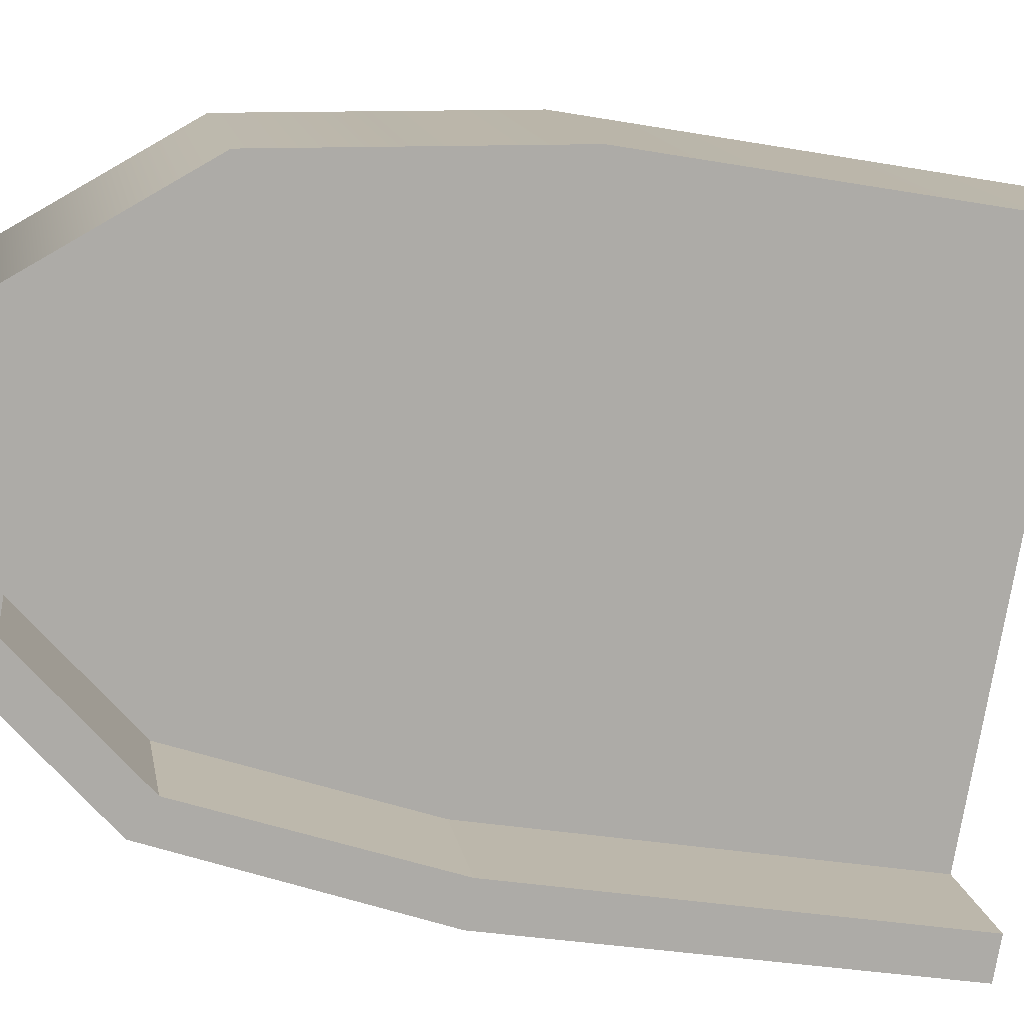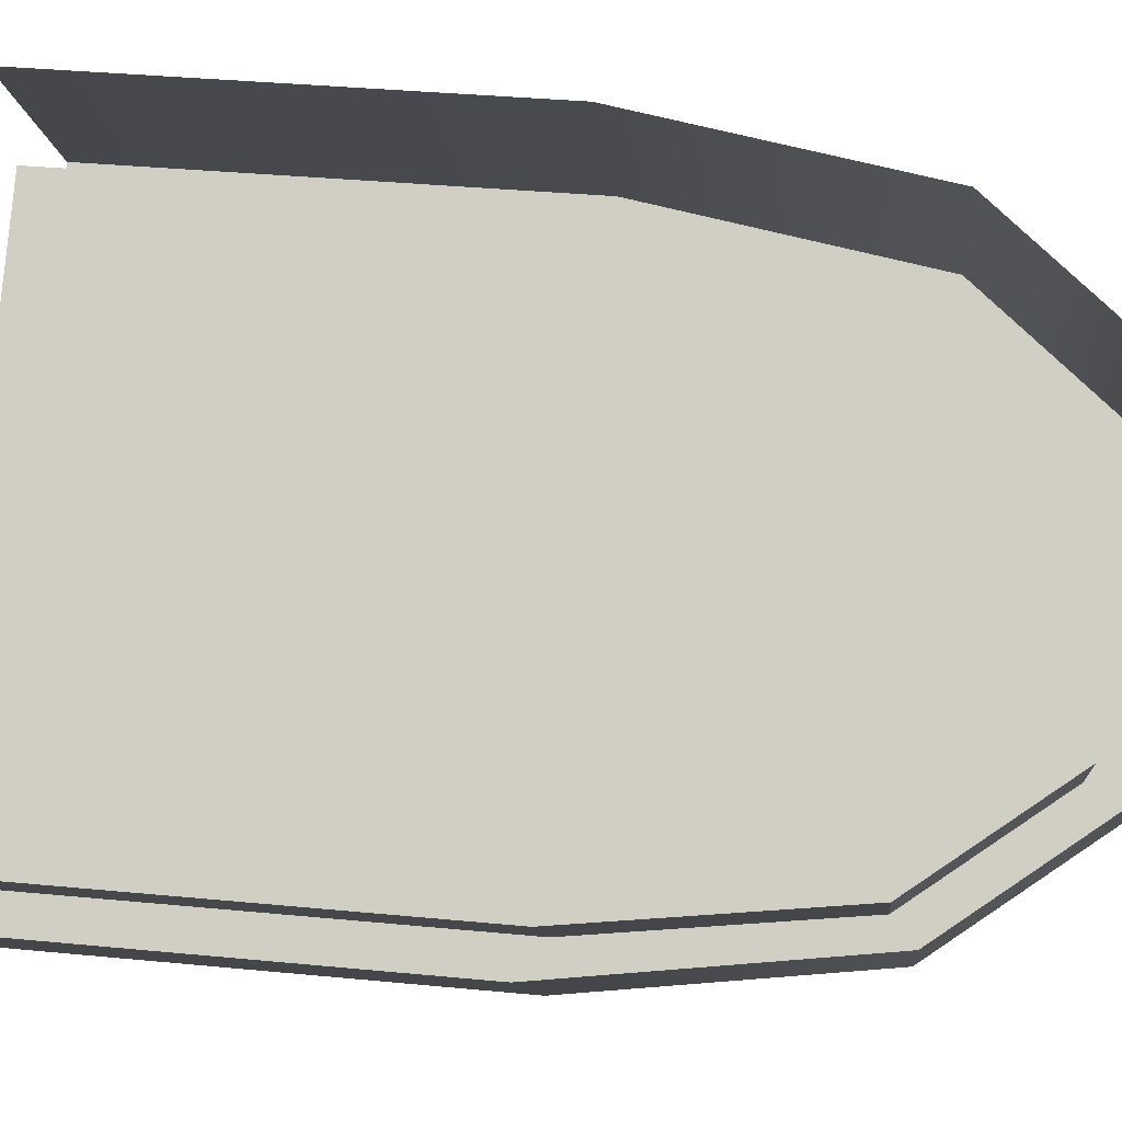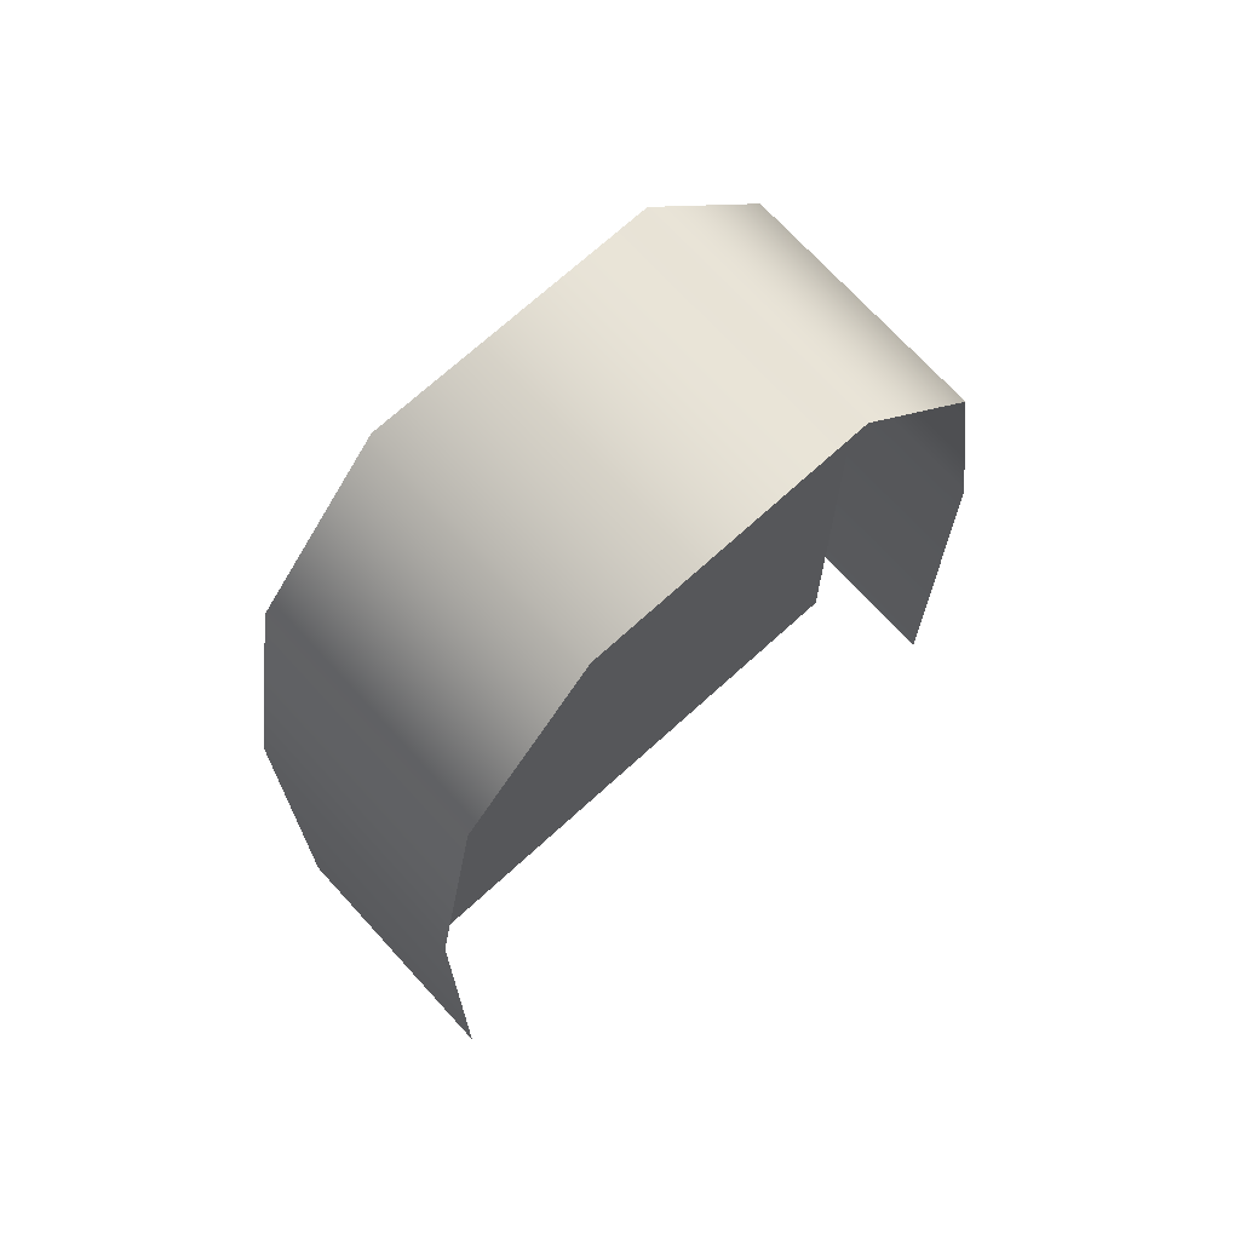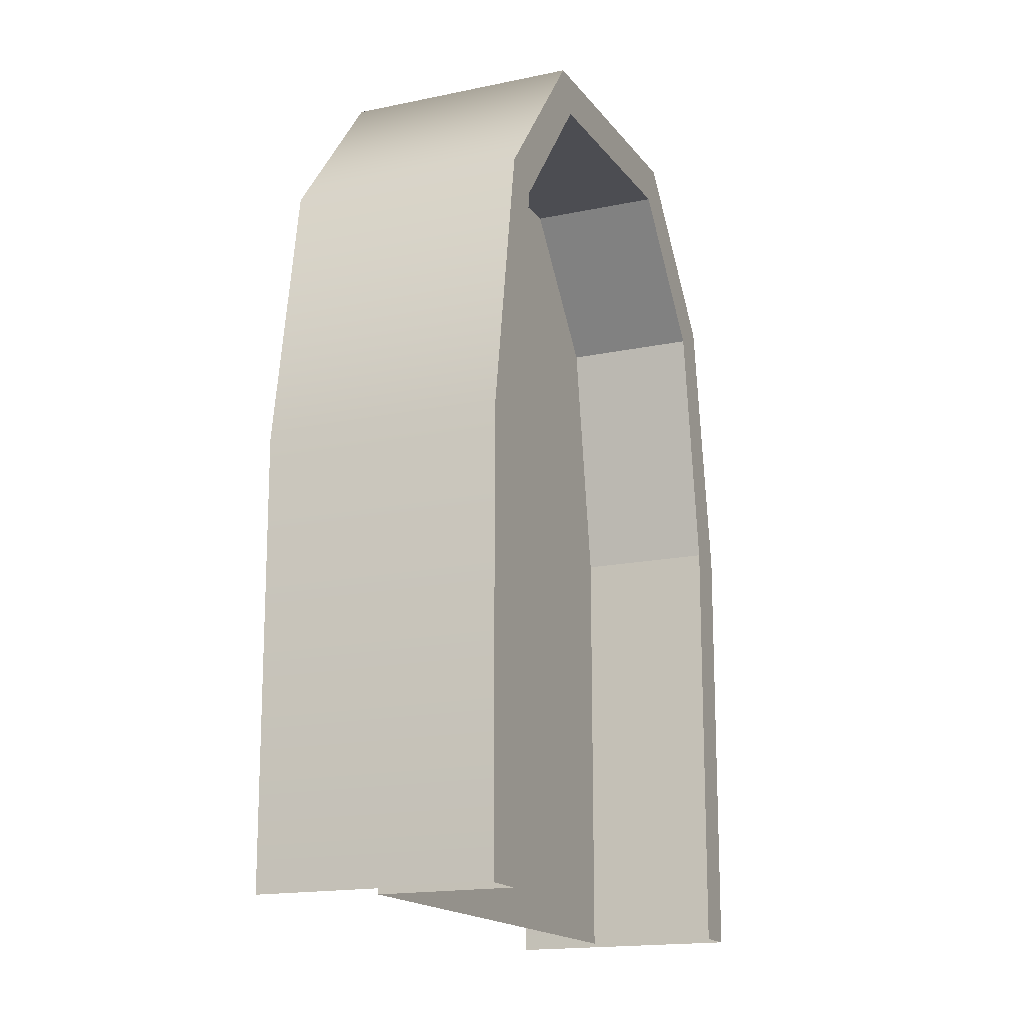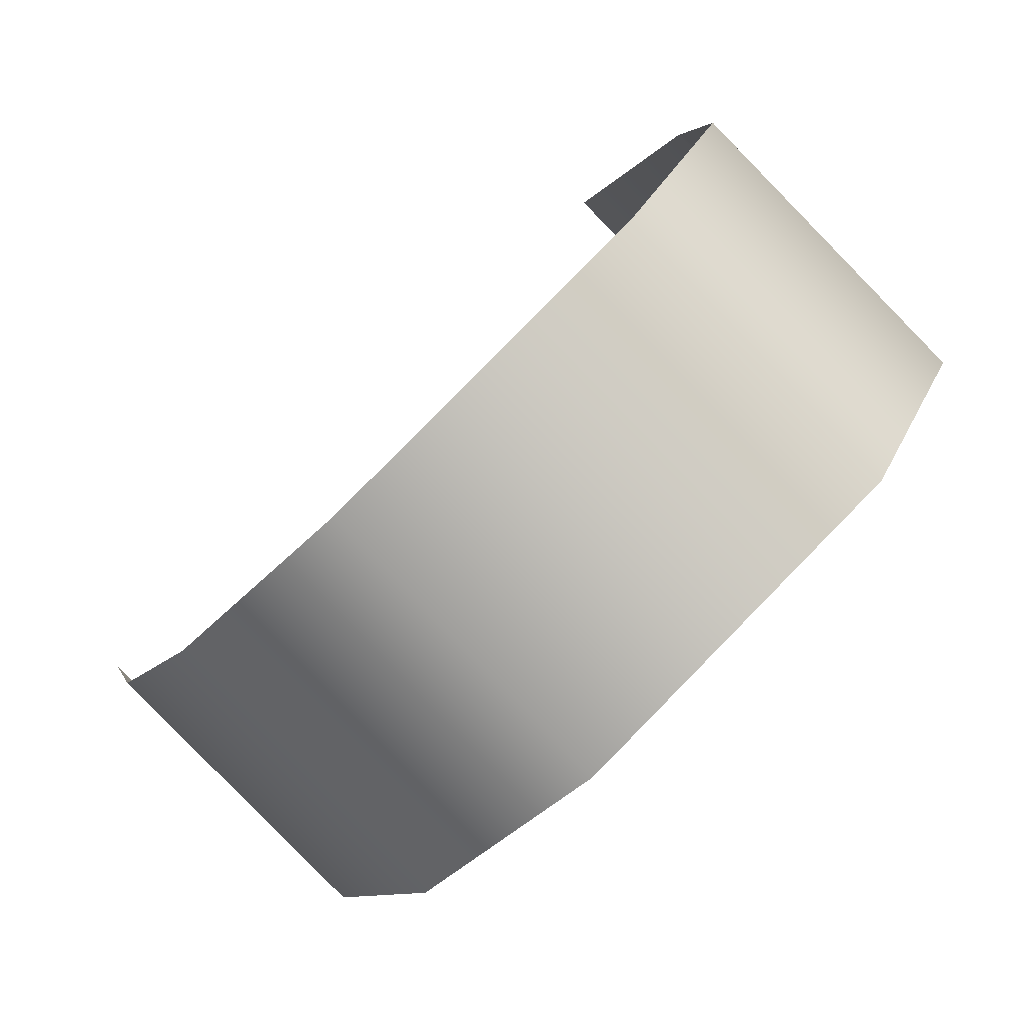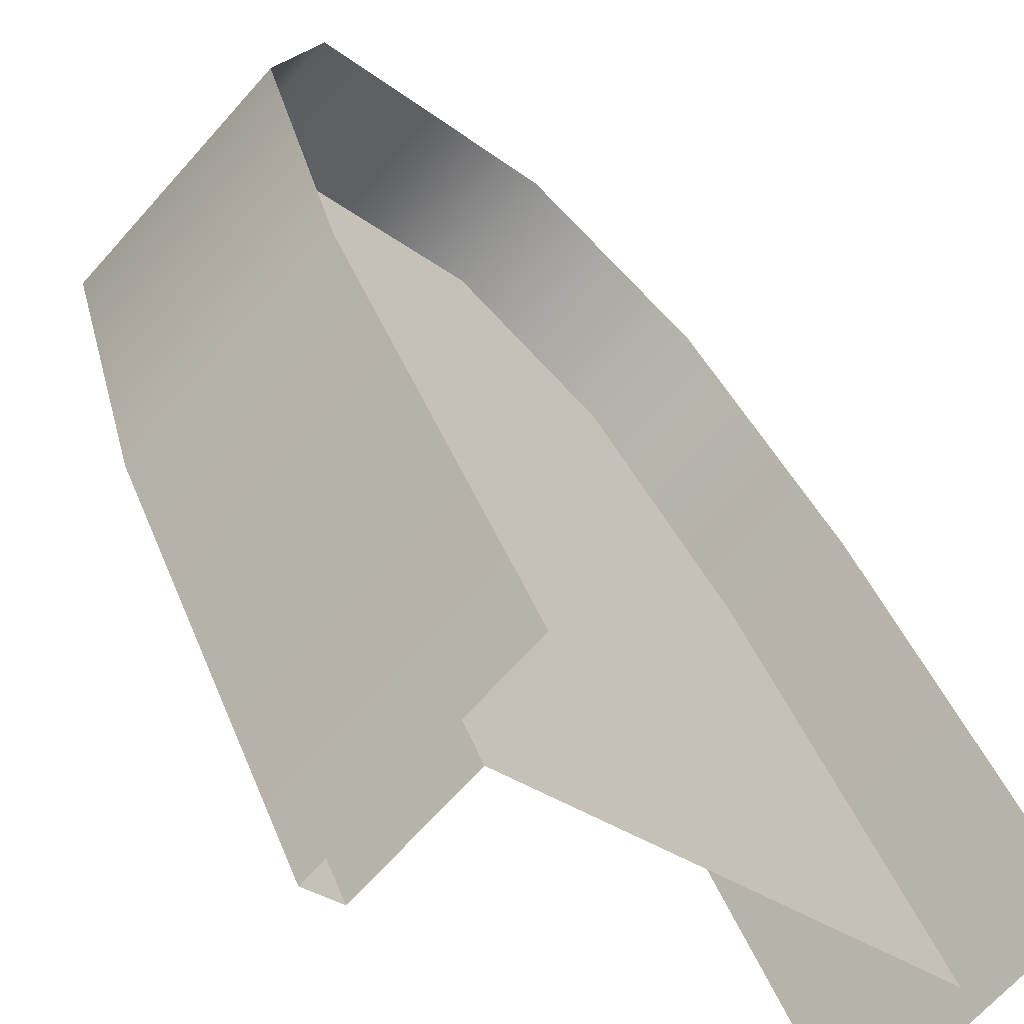
<metadata>
{"format":"obj","ext":"obj","renderer":"f3d","projection":"perspective","resolution":1024,"background":"white","views":[{"elev":-32.0,"azim":-103.9,"up":"+Z"},{"elev":35.5,"azim":97.3,"up":"+Z"},{"elev":71.1,"azim":2.6,"up":"+Y"},{"elev":-16.3,"azim":158.8,"up":"+Y"},{"elev":-1.2,"azim":171.4,"up":"+Z"},{"elev":41.5,"azim":-20.1,"up":"+Z"}]}
</metadata>
<code>
g febg_shop_001_door_01
v -1.088 1.571 0.4813
v -0.4828 -1.788e-06 1.088
v -1.088 2.146e-06 0.4812
v -0.4829 1.571 1.088
v -0.9739 2.542 0.3671
v -0.3685 2.542 0.9734
v -0.6503 3.108 0.04393
v -0.04489 3.108 0.6503
v 0.3027 3.108 0.3032
v -0.3027 3.108 -0.3032
v 0.04488 3.108 -0.6503
v 0.6503 3.108 -0.04393
v 0.3685 2.542 -0.9734
v 0.9739 2.542 -0.3671
v 0.4828 1.571 -1.088
v 1.088 1.571 -0.4813
v 0.4828 2.146e-06 -1.088
v 1.088 -1.788e-06 -0.4813
v -1.088 2.146e-06 0.4812
v -0.9782 2.146e-06 0.3713
v -0.9781 1.571 0.3713
v -1.088 1.571 0.4813
v -0.8798 2.471 0.2731
v -0.9739 2.542 0.3671
v -0.6016 2.959 -0.00474
v -0.6503 3.108 0.04393
v -0.3027 2.959 -0.3032
v -0.3027 3.108 -0.3032
v -0.003872 2.959 -0.6016
v 0.04488 3.108 -0.6503
v 0.2743 2.471 -0.8794
v 0.3685 2.542 -0.9734
v 0.3723 1.571 -0.9772
v 0.4828 1.571 -1.088
v 0.373 2.146e-06 -0.978
v 0.4828 2.146e-06 -1.088
v -0.9782 2.146e-06 0.3713
v -0.635 2.146e-06 0.7149
v -0.635 1.571 0.7149
v -0.9781 1.571 0.3713
v -0.9781 1.571 0.3713
v -0.635 1.571 0.7149
v -0.5367 2.471 0.6167
v -0.8798 2.471 0.2731
v -0.8798 2.471 0.2731
v -0.5367 2.471 0.6167
v -0.2585 2.959 0.3389
v -0.6016 2.959 -0.00474
v -0.6016 2.959 -0.00474
v -0.2585 2.959 0.3389
v 0.04039 2.959 0.04046
v -0.3027 2.959 -0.3032
v 0.3393 2.959 -0.258
v -0.003872 2.959 -0.6016
v -0.003872 2.959 -0.6016
v 0.3393 2.959 -0.258
v 0.6175 2.471 -0.5358
v 0.2743 2.471 -0.8794
v 0.2743 2.471 -0.8794
v 0.6175 2.471 -0.5358
v 0.7154 1.571 -0.6336
v 0.3723 1.571 -0.9772
v 0.3723 1.571 -0.9772
v 0.7154 1.571 -0.6336
v 0.7162 2.146e-06 -0.6343
v 0.373 2.146e-06 -0.978
v -0.635 2.146e-06 0.7149
v 0.04038 -1.788e-06 0.04046
v -0.635 1.571 0.7149
v -0.5367 2.471 0.6167
v -0.2585 2.959 0.3389
v 0.04039 2.959 0.04046
v 0.3393 2.959 -0.258
v 0.6175 2.471 -0.5358
v 0.7154 1.571 -0.6336
v 0.7162 2.146e-06 -0.6343
g febg_shop_001_door_01_0
f 3 2 1
f 2 4 1
f 1 4 5
f 4 6 5
f 5 6 7
f 6 8 7
f 8 9 7
f 9 10 7
f 10 9 11
f 9 12 11
f 11 12 13
f 12 14 13
f 13 14 15
f 14 16 15
f 15 16 17
f 16 18 17
f 21 20 19
f 22 21 19
f 23 21 22
f 24 23 22
f 25 23 24
f 26 25 24
f 27 25 26
f 28 27 26
f 29 27 28
f 30 29 28
f 31 29 30
f 32 31 30
f 33 31 32
f 34 33 32
f 35 33 34
f 36 35 34
f 39 38 37
f 40 39 37
f 43 42 41
f 44 43 41
f 47 46 45
f 48 47 45
f 51 50 49
f 52 51 49
f 53 51 52
f 54 53 52
f 57 56 55
f 58 57 55
f 61 60 59
f 62 61 59
f 65 64 63
f 66 65 63
f 69 68 67
f 70 68 69
f 71 68 70
f 72 68 71
f 73 68 72
f 74 68 73
f 75 68 74
f 76 68 75

</code>
